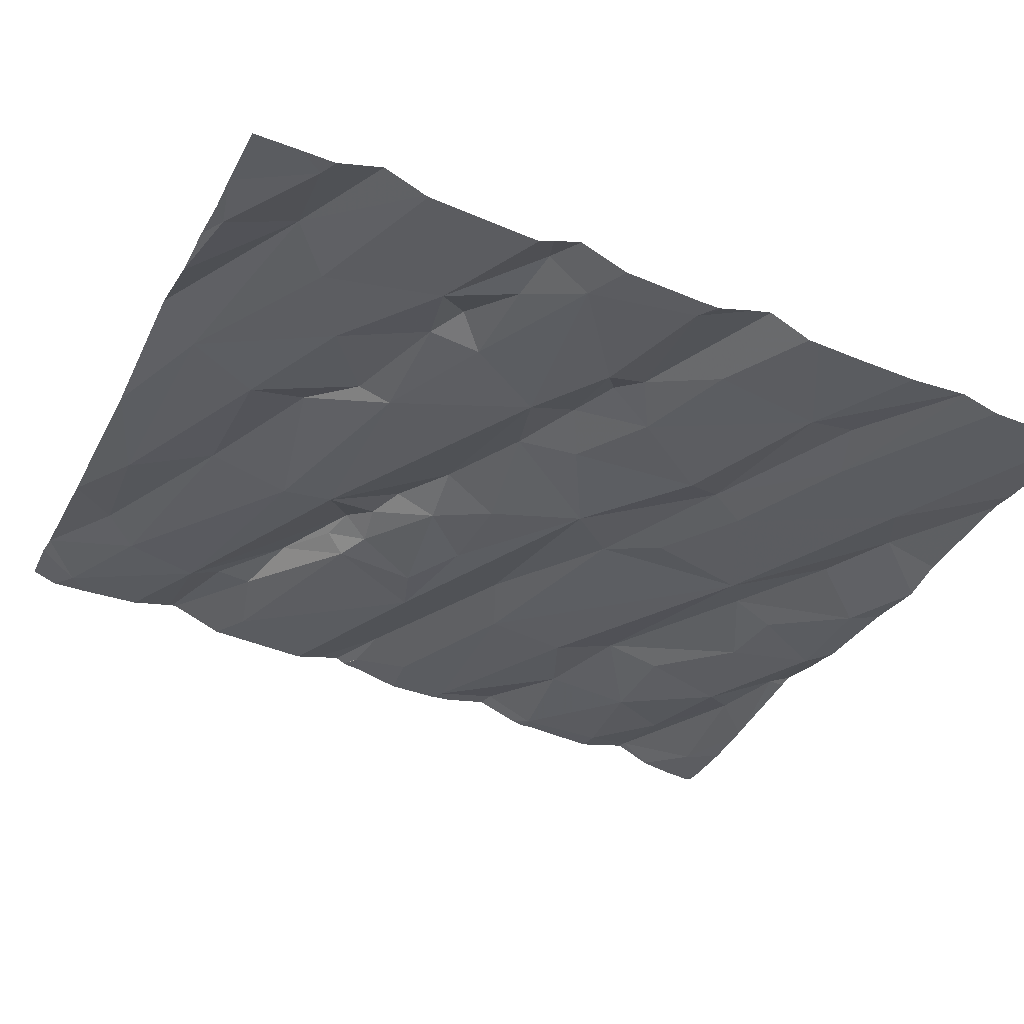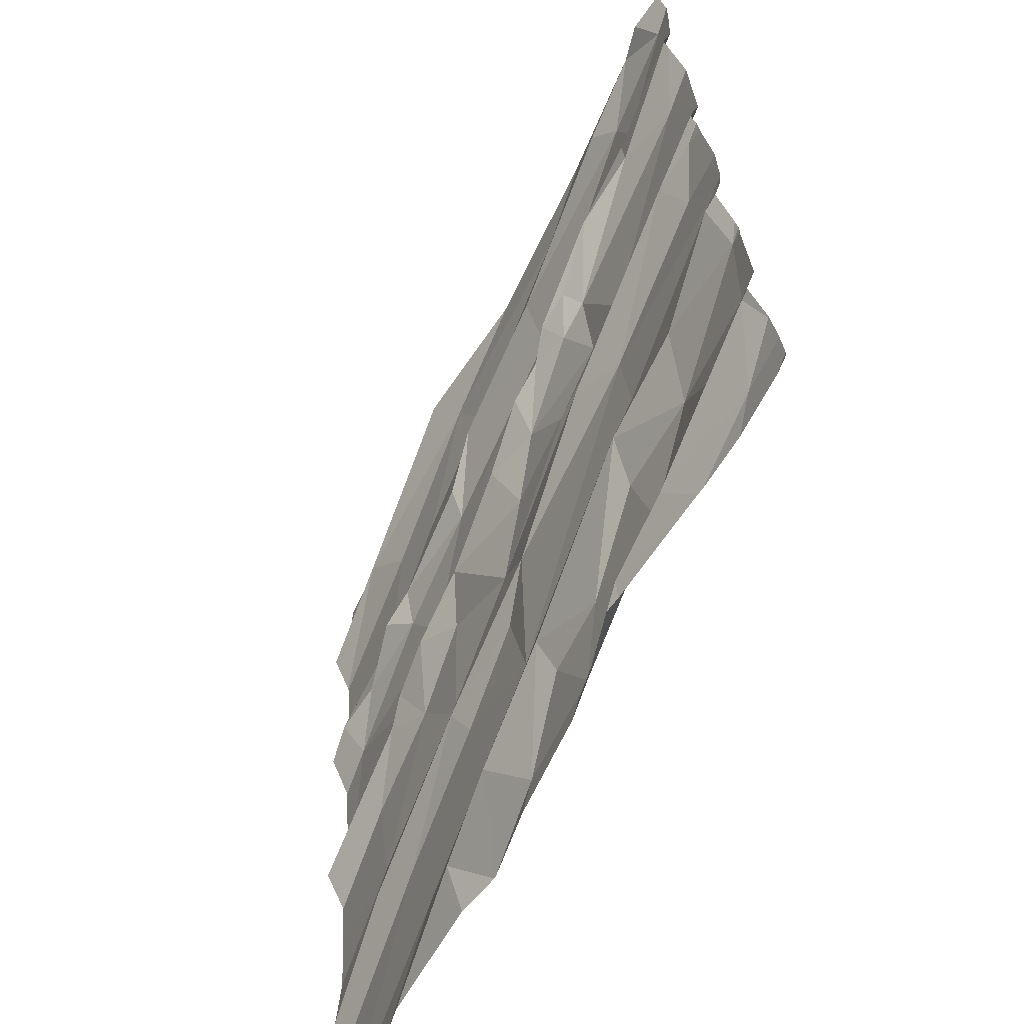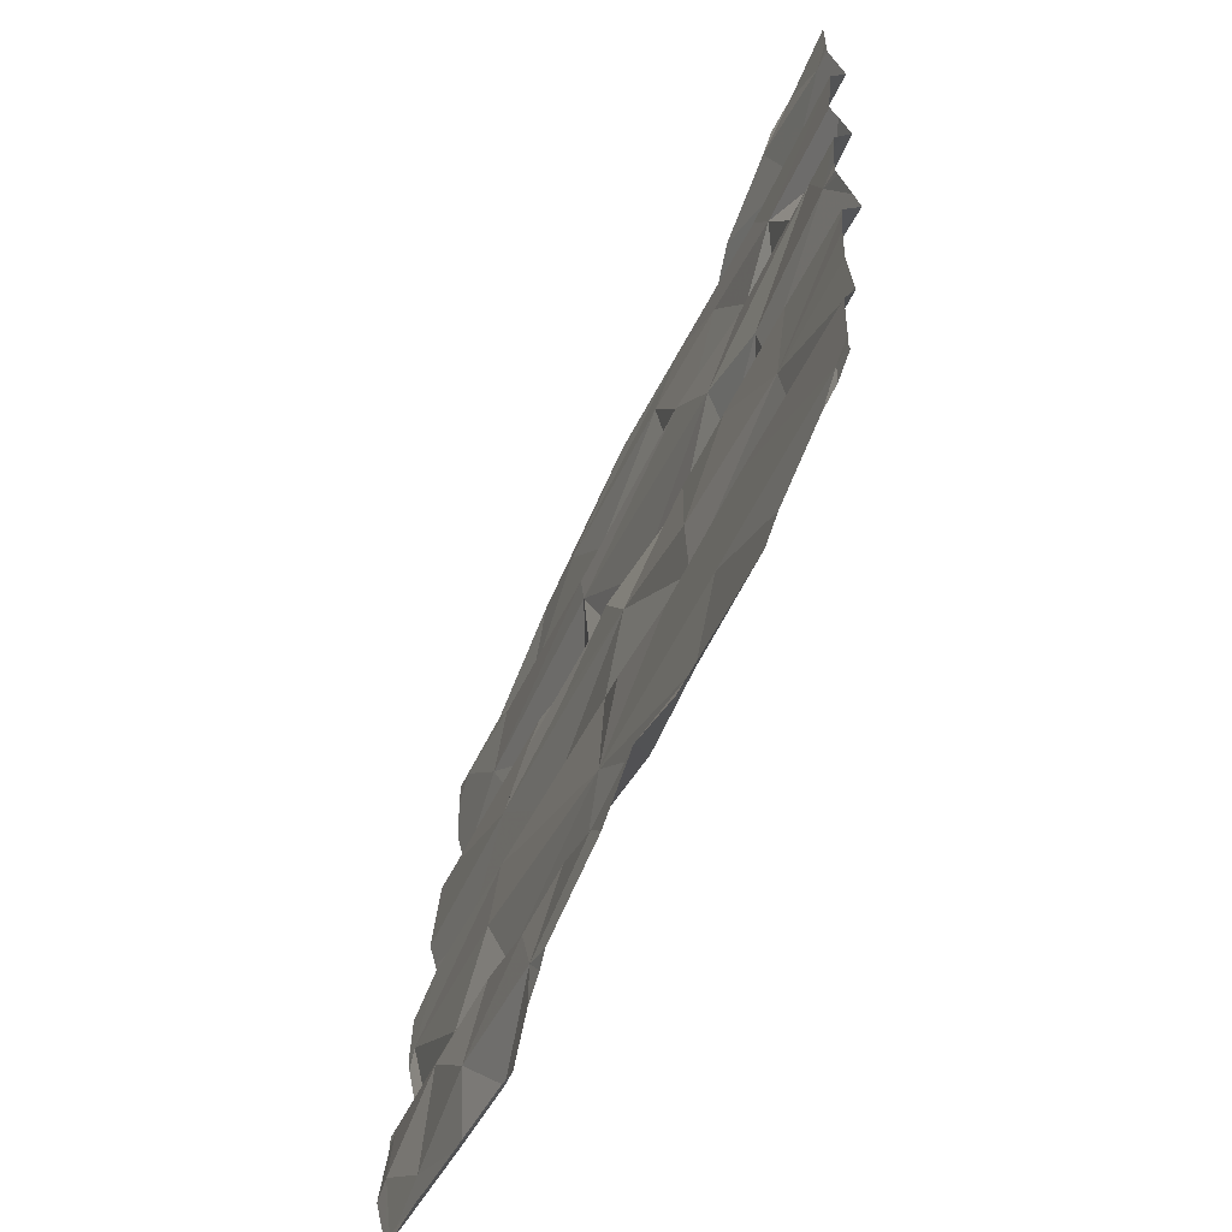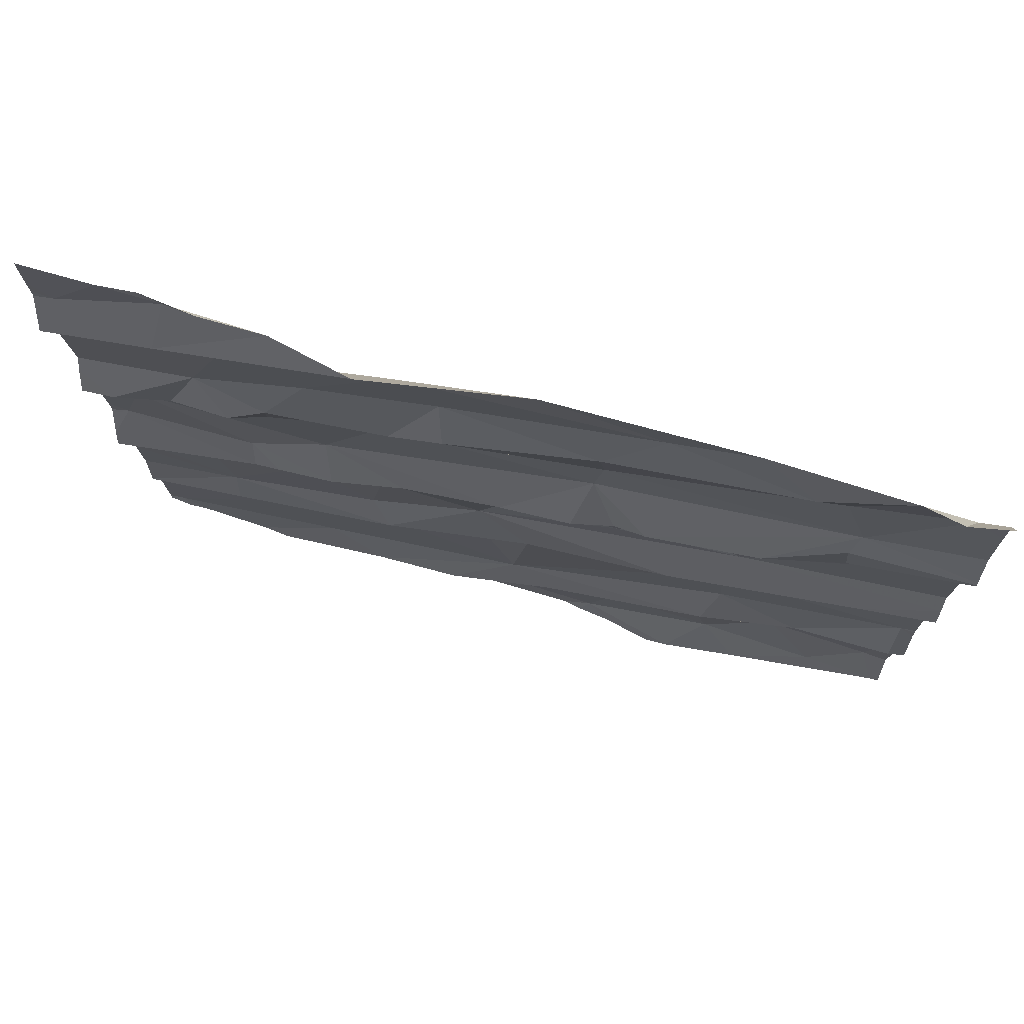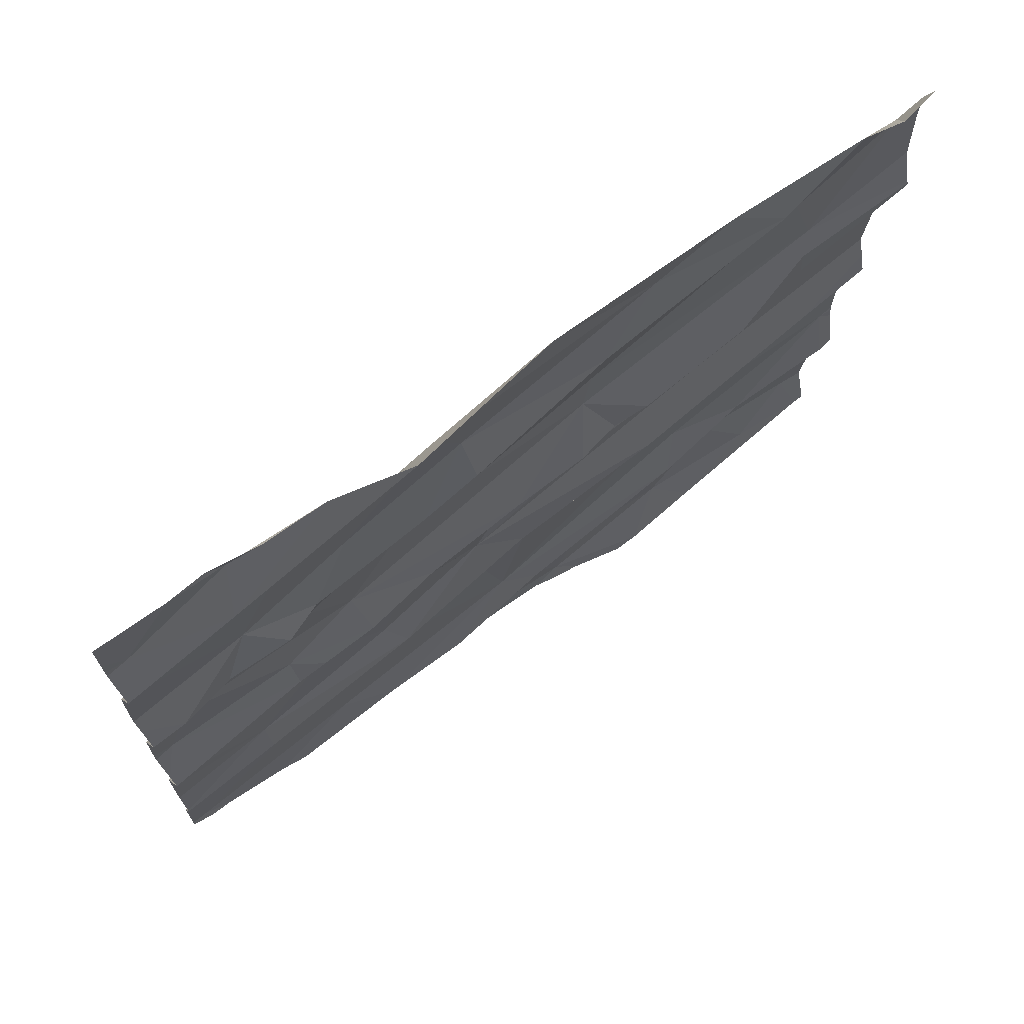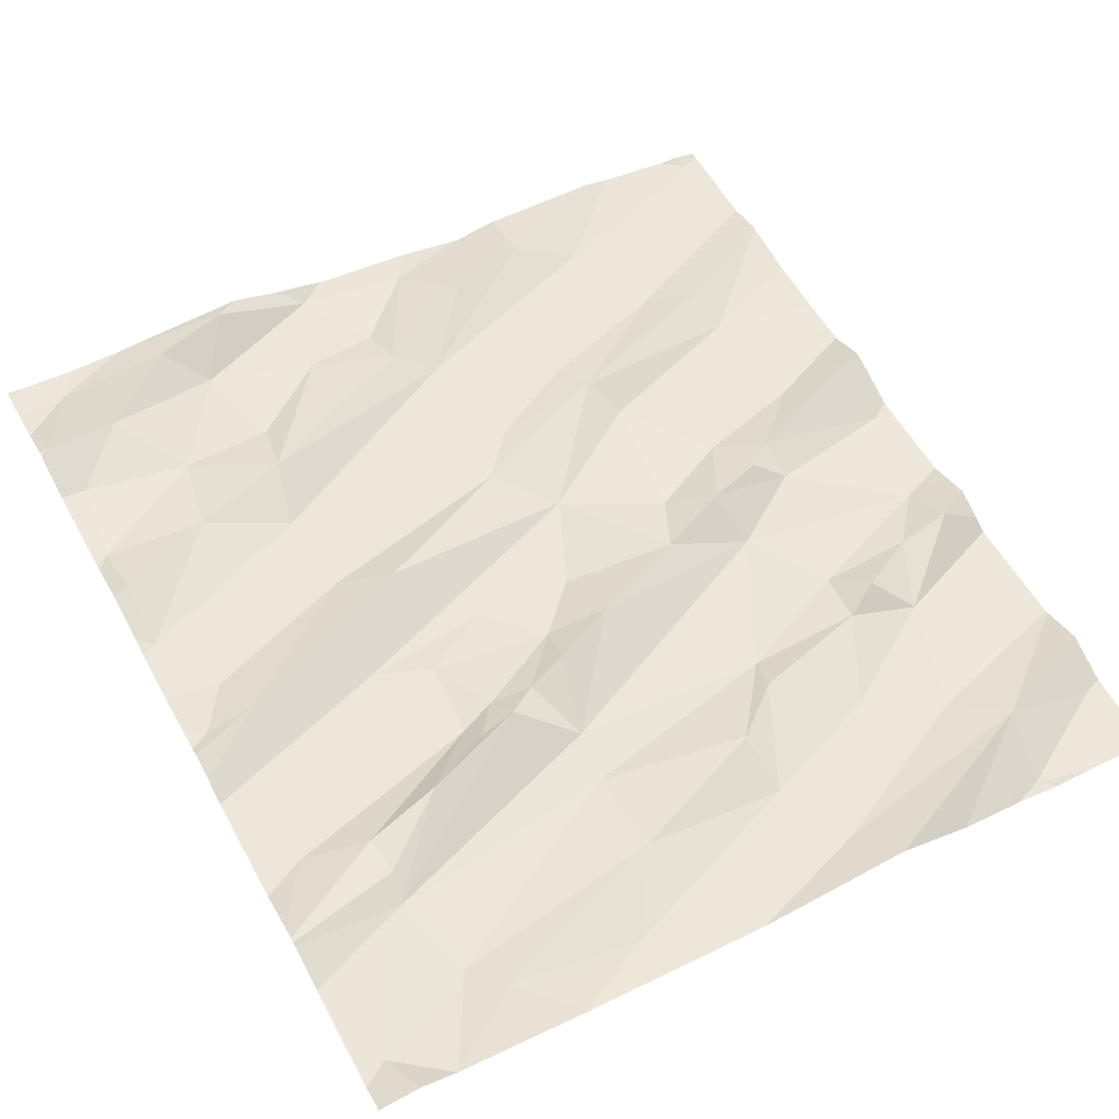
<metadata>
{"format":"obj","ext":"obj","renderer":"f3d","projection":"perspective","resolution":1024,"background":"white","views":[{"elev":-40.5,"azim":-114.1,"up":"+Z"},{"elev":-62.5,"azim":57.9,"up":"+Y"},{"elev":-64.2,"azim":-120.9,"up":"+Y"},{"elev":74.8,"azim":8.2,"up":"+Y"},{"elev":71.7,"azim":-43.0,"up":"+Y"},{"elev":60.7,"azim":151.5,"up":"+Z"}]}
</metadata>
<code>
v -64.58 311.2 502.6
v -63.79 311.8 502.7
v -64.54 311.2 502.6
v -63.93 311.2 502.7
v -64.8 311.2 502.6
v -63.76 311.4 502.7
v -63.78 311.4 502.7
v -64.96 311.2 502.5
v -63.82 311.6 502.7
v -63.95 311.4 502.7
v -64.13 311.3 502.7
v -63.87 311.3 502.7
v -64.26 311.6 502.7
v -64.21 311.4 502.7
v -64.45 311.4 502.6
v -64.06 311.6 502.7
v -64.77 311.3 502.6
v -64.87 311.4 502.6
v -64.63 311.5 502.7
v -65.07 311.3 502.6
v -65.2 311.4 502.5
v -64.71 311.6 502.6
v -64.51 311.3 502.6
v -64.3 311.2 502.7
v -64.61 311.4 502.6
v -64.98 311.7 502.6
v -65.29 311.6 502.5
v -65.02 311.8 502.6
v -65.41 311.7 502.6
v -63.76 312 502.8
v -65.41 311.8 502.5
v -64.24 311.7 502.7
v -63.76 312 502.8
v -63.76 311.3 502.7
v -63.76 312.3 502.8
v -65.63 311.2 502.5
v -63.76 312.3 502.8
v -64.02 311.8 502.7
v -64.09 311.2 502.7
v -64.96 311.2 502.5
v -63.8 312.3 502.8
v -65.06 311.2 502.5
v -63.88 312.2 502.7
v -65.57 311.2 502.5
v -63.79 312 502.8
v -63.92 312.3 502.8
v -64.96 311.2 502.5
v -65.61 311.2 502.5
v -63.8 311.9 502.8
v -64.31 311.2 502.7
v -64.19 312.3 502.7
v -64.22 312.1 502.7
v -64.2 311.9 502.7
v -64.34 312.1 502.7
v -63.85 312.7 502.8
v -65.14 312.4 502.6
v -64.96 312.3 502.7
v -64.7 312.3 502.6
v -64.79 312.1 502.6
v -63.76 312.3 502.8
v -65.62 312.2 502.5
v -65.31 312.2 502.6
v -63.76 312.2 502.8
v -65.45 312 502.6
v -65.25 312.2 502.6
v -65.2 312.1 502.6
v -64.39 312.5 502.7
v -64.32 312.3 502.7
v -64.59 312.4 502.7
v -64.48 312.5 502.7
v -64.58 312.5 502.7
v -64.73 312.4 502.7
v -64.68 311.9 502.7
v -64.77 311.8 502.6
v -65.06 311.9 502.6
v -65.01 312.2 502.6
v -65.25 312.5 502.6
v -65.12 312.2 502.6
v -65.32 312.2 502.6
v -64.48 312.3 502.7
v -65.56 312.4 502.6
v -63.76 311.6 502.7
v -63.76 312.3 502.8
v -63.76 311.2 502.7
v -64.31 312.5 502.7
v -64.54 312.6 502.7
v -64.98 312.7 502.6
v -65.59 312.5 502.6
v -63.76 311.4 502.8
v -63.76 311.8 502.7
v -65.62 313.1 502.6
v -64.33 312.6 502.8
v -64.41 312.6 502.8
v -63.99 312.8 502.8
v -65.34 311.2 502.5
v -64.05 313 502.8
v -63.82 313.1 502.8
v -64.18 312.7 502.8
v -64 312.7 502.8
v -64.01 312.8 502.8
v -65.4 311.2 502.5
v -64.06 311.2 502.7
v -64.12 313.1 502.8
v -64.53 313 502.7
v -64.4 313.1 502.7
v -63.93 313.2 502.8
v -64.52 312.8 502.7
v -63.76 311.4 502.8
v -63.76 311.4 502.7
v -63.76 311.7 502.7
v -64.85 312.8 502.7
v -64.86 313 502.7
v -65.39 312.7 502.6
v -65.32 312.6 502.6
v -65.46 312.5 502.6
v -65.24 312.7 502.6
v -64.97 312.7 502.7
v -64.94 313.1 502.7
v -65.14 312.9 502.6
v -65.31 312.9 502.6
v -65.42 313 502.7
v -63.76 311.4 502.7
v -65.38 313.2 502.6
v -65 313.2 502.7
v -64.66 313.2 502.7
v -65.51 313.2 502.6
v -65.43 313.2 502.6
v -65.31 313.2 502.6
v -65.17 313.2 502.7
v -65.67 313.2 502.6
v -64.23 313.2 502.8
v -63.85 313.2 502.8
v -64.05 311.2 502.7
v -65.67 311.5 502.5
v -65.67 311.5 502.5
v -65.67 311.4 502.5
v -65.67 311.3 502.5
v -65.67 311.2 502.5
v -65.67 311.5 502.5
v -65.67 311.7 502.5
v -65.67 312.1 502.6
v -65.67 312 502.6
v -65.67 311.9 502.5
v -65.67 311.9 502.5
v -65.67 312.1 502.5
v -65.67 312 502.6
v -65.67 312.4 502.5
v -65.67 312.2 502.5
v -65.67 311.8 502.5
v -65.67 312.1 502.5
v -65.67 312.4 502.6
v -65.67 312.5 502.6
v -65.67 313.1 502.6
v -65.67 313.1 502.6
v -65.67 313 502.6
v -65.67 312.8 502.6
v -65.67 312.6 502.5
v -65.67 312.8 502.6
v -65.67 312.5 502.6
v -65.67 312.8 502.6
v -65.67 313 502.6
v -65.67 312.9 502.6
v -65.67 313.2 502.6
v -63.76 311.8 502.7
v -63.76 311.9 502.8
v -63.76 312 502.8
v -63.76 311.8 502.7
v -63.76 312.4 502.8
v -63.76 312.5 502.8
v -63.76 312.6 502.8
v -63.76 312.9 502.8
v -63.76 313.1 502.8
v -63.76 312.8 502.8
v -63.76 312.8 502.8
v -63.76 312.8 502.8
v -63.76 312.8 502.8
v -63.76 312.7 502.8
v -63.76 313.2 502.8
v -63.76 313.2 502.8
v -64.35 311.2 502.7
v -64.46 311.2 502.6
v -65.65 311.2 502.5
v -65.67 311.2 502.5
v -63.76 311.2 502.7
v -63.79 311.2 502.7
f 7 6 122
f 9 7 108
f 110 9 82
f 7 9 10
f 133 11 102
f 14 13 15
f 16 13 14
f 18 17 19
f 21 20 22
f 95 21 101
f 84 12 4
f 7 12 6
f 10 16 14
f 10 11 7
f 17 25 19
f 1 17 5
f 8 18 47
f 21 26 27
f 26 28 27
f 27 29 134
f 22 19 32
f 19 15 32
f 23 15 25
f 25 17 23
f 19 25 15
f 11 10 14
f 19 22 18
f 36 27 136
f 21 27 36
f 102 24 39
f 101 36 44
f 170 55 169
f 48 138 182
f 134 31 139
f 169 51 168
f 11 14 24
f 23 24 14
f 16 10 9
f 16 9 2
f 109 12 34
f 16 38 32
f 32 13 16
f 180 23 181
f 12 7 11
f 20 18 22
f 22 26 21
f 29 27 28
f 15 13 32
f 15 23 14
f 47 20 40
f 185 84 4
f 83 43 63
f 35 41 37
f 49 2 164
f 45 49 165
f 184 84 185
f 2 49 38
f 43 46 52
f 43 41 46
f 46 54 52
f 182 138 183
f 51 46 168
f 181 23 3
f 63 45 30
f 55 51 169
f 38 49 45
f 46 51 54
f 59 58 57
f 62 61 141
f 143 64 144
f 66 65 62
f 68 67 69
f 70 71 69
f 72 58 69
f 73 54 59
f 32 38 53
f 45 43 52
f 32 53 22
f 52 54 73
f 72 57 58
f 72 56 57
f 22 74 26
f 75 59 76
f 69 71 72
f 59 75 28
f 28 73 59
f 31 75 66
f 28 75 31
f 64 31 66
f 76 59 57
f 62 64 66
f 28 74 73
f 38 45 53
f 51 68 80
f 73 74 22
f 58 59 80
f 61 62 79
f 52 53 45
f 81 61 79
f 64 62 142
f 61 81 147
f 168 46 35
f 167 2 90
f 180 24 23
f 166 45 165
f 73 22 52
f 2 38 16
f 51 80 59
f 54 51 59
f 69 58 80
f 53 52 22
f 28 26 74
f 72 86 56
f 65 78 79
f 56 79 78
f 56 77 81
f 57 56 78
f 69 80 68
f 79 56 81
f 78 66 76
f 75 76 66
f 31 29 28
f 65 66 78
f 78 76 57
f 151 88 152
f 48 36 138
f 51 85 68
f 62 65 79
f 165 49 164
f 85 92 67
f 93 67 92
f 96 94 97
f 98 92 85
f 98 94 93
f 93 92 98
f 85 55 99
f 70 67 93
f 98 85 99
f 98 99 100
f 97 94 171
f 55 85 51
f 105 104 103
f 100 99 173
f 173 55 175
f 94 100 174
f 94 98 100
f 96 97 106
f 93 94 86
f 70 93 86
f 103 96 106
f 94 96 107
f 104 96 103
f 44 36 48
f 68 85 67
f 164 2 167
f 112 111 104
f 114 113 115
f 116 113 114
f 87 117 116
f 119 118 120
f 123 91 121
f 86 71 70
f 112 119 117
f 111 87 107
f 88 115 113
f 115 81 77
f 156 120 158
f 113 119 120
f 88 113 157
f 37 41 60
f 70 69 67
f 105 125 118
f 107 96 104
f 94 107 86
f 104 111 107
f 111 117 87
f 86 107 87
f 72 71 86
f 87 56 86
f 77 87 116
f 77 114 115
f 119 113 116
f 77 116 114
f 112 118 119
f 118 124 121
f 118 112 105
f 56 87 77
f 116 117 119
f 81 115 88
f 158 121 160
f 40 20 42
f 117 111 112
f 121 120 118
f 104 105 112
f 121 91 161
f 118 125 124
f 91 123 126
f 123 128 127
f 129 123 121
f 124 129 121
f 130 91 126
f 128 123 129
f 97 132 106
f 131 105 103
f 42 20 95
f 132 97 178
f 125 105 131
f 106 131 103
f 153 130 163
f 126 123 127
f 35 46 41
f 134 29 31
f 135 27 134
f 47 18 20
f 30 45 33
f 136 27 135
f 137 36 136
f 33 45 166
f 138 36 137
f 63 43 45
f 139 31 140
f 140 31 149
f 83 41 43
f 141 61 145
f 142 62 141
f 8 17 18
f 143 31 64
f 5 17 8
f 60 41 83
f 144 64 146
f 145 61 150
f 146 64 142
f 4 12 133
f 34 12 84
f 147 81 151
f 148 61 147
f 149 31 143
f 150 61 148
f 1 23 17
f 151 81 88
f 82 9 108
f 89 7 122
f 152 88 159
f 153 91 130
f 154 91 153
f 155 91 154
f 108 7 89
f 3 23 1
f 156 113 120
f 157 113 156
f 122 6 109
f 109 6 12
f 158 120 121
f 159 88 157
f 110 2 9
f 160 121 162
f 161 91 155
f 39 24 50
f 162 121 161
f 50 24 180
f 90 2 110
f 101 21 36
f 171 94 176
f 172 97 171
f 173 99 55
f 174 100 173
f 95 20 21
f 102 11 24
f 175 55 177
f 176 94 174
f 177 55 170
f 178 97 172
f 133 12 11
f 179 132 178

</code>
